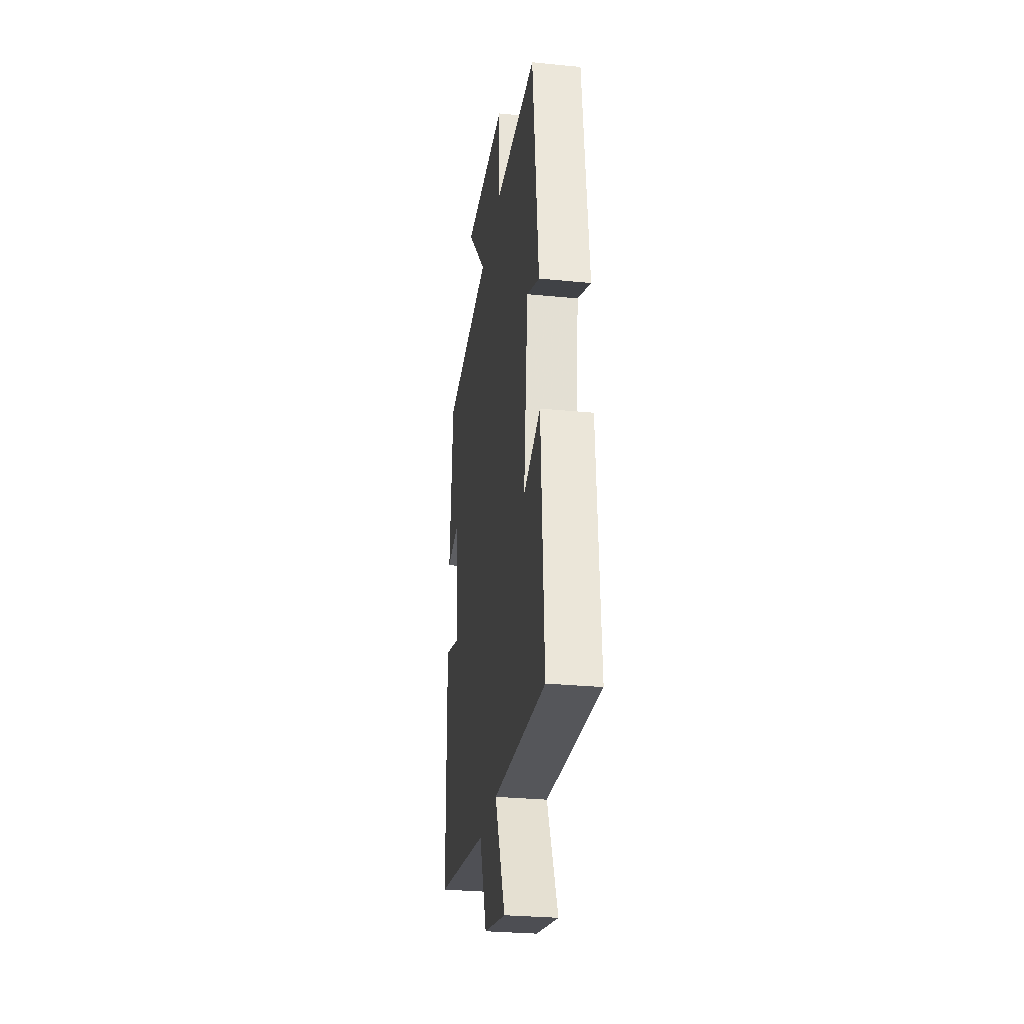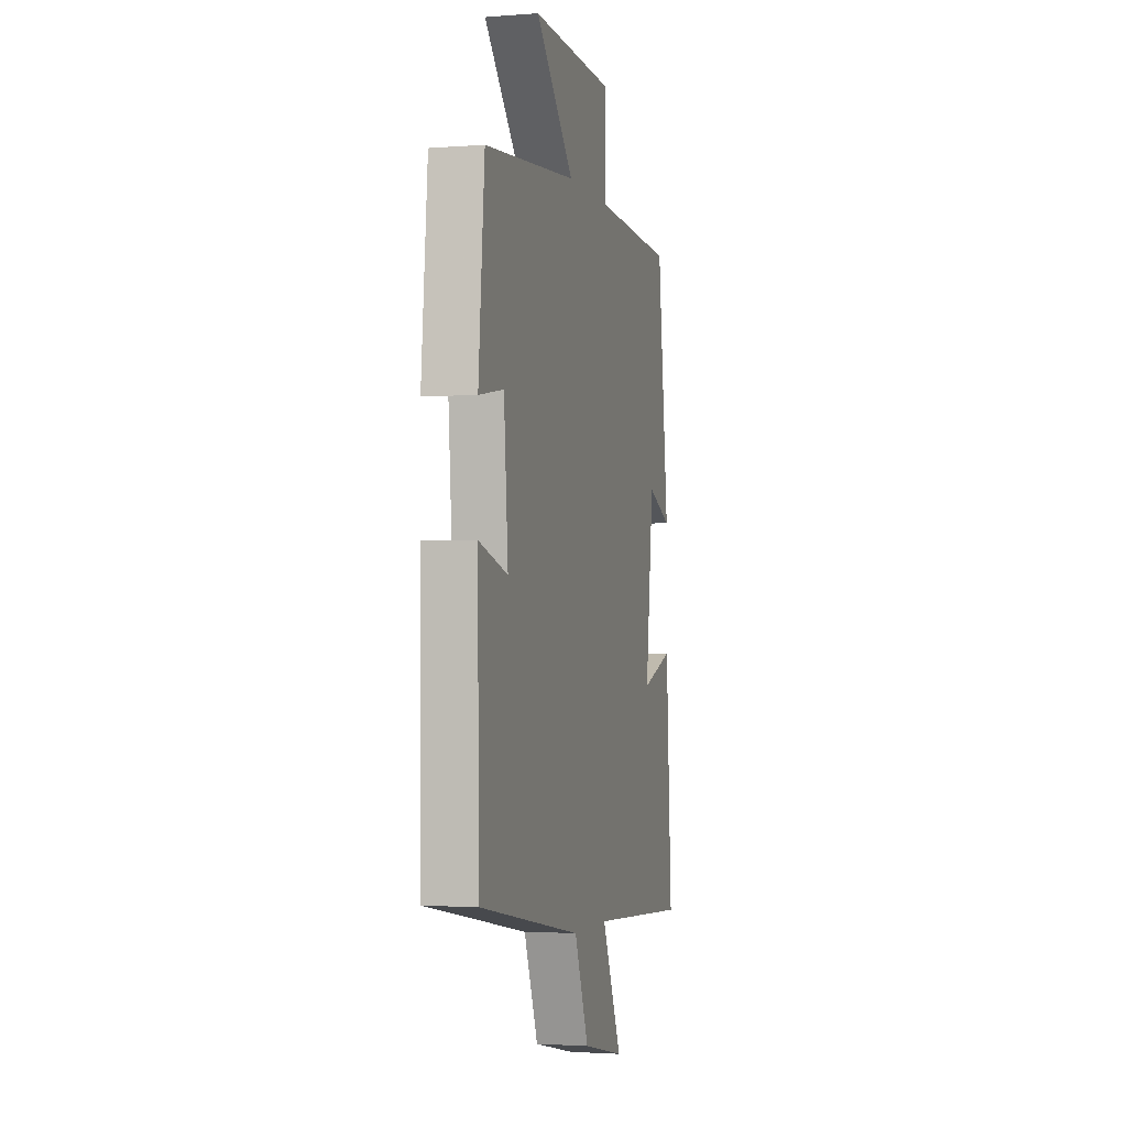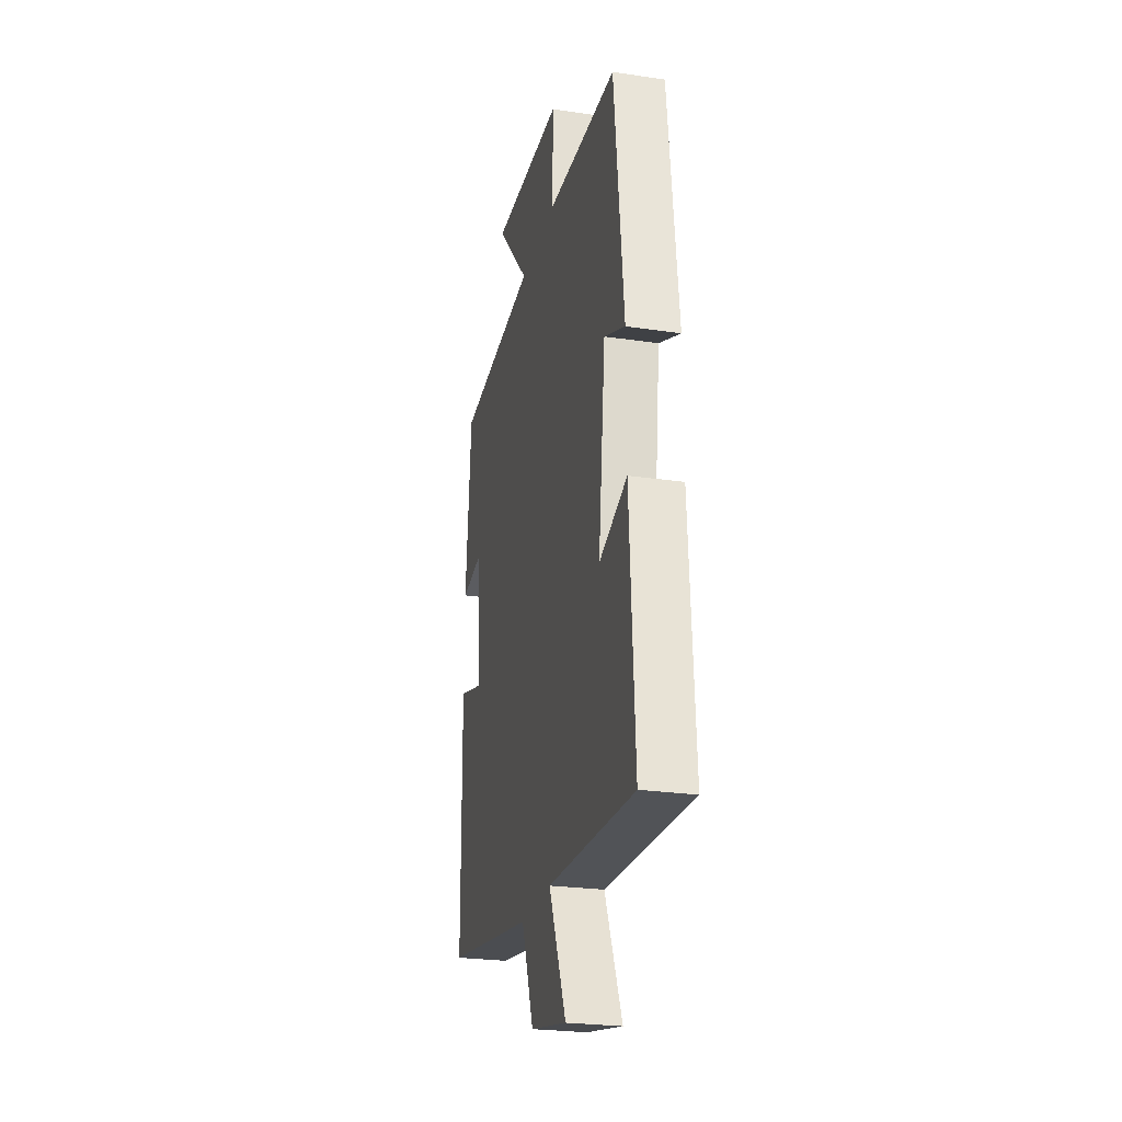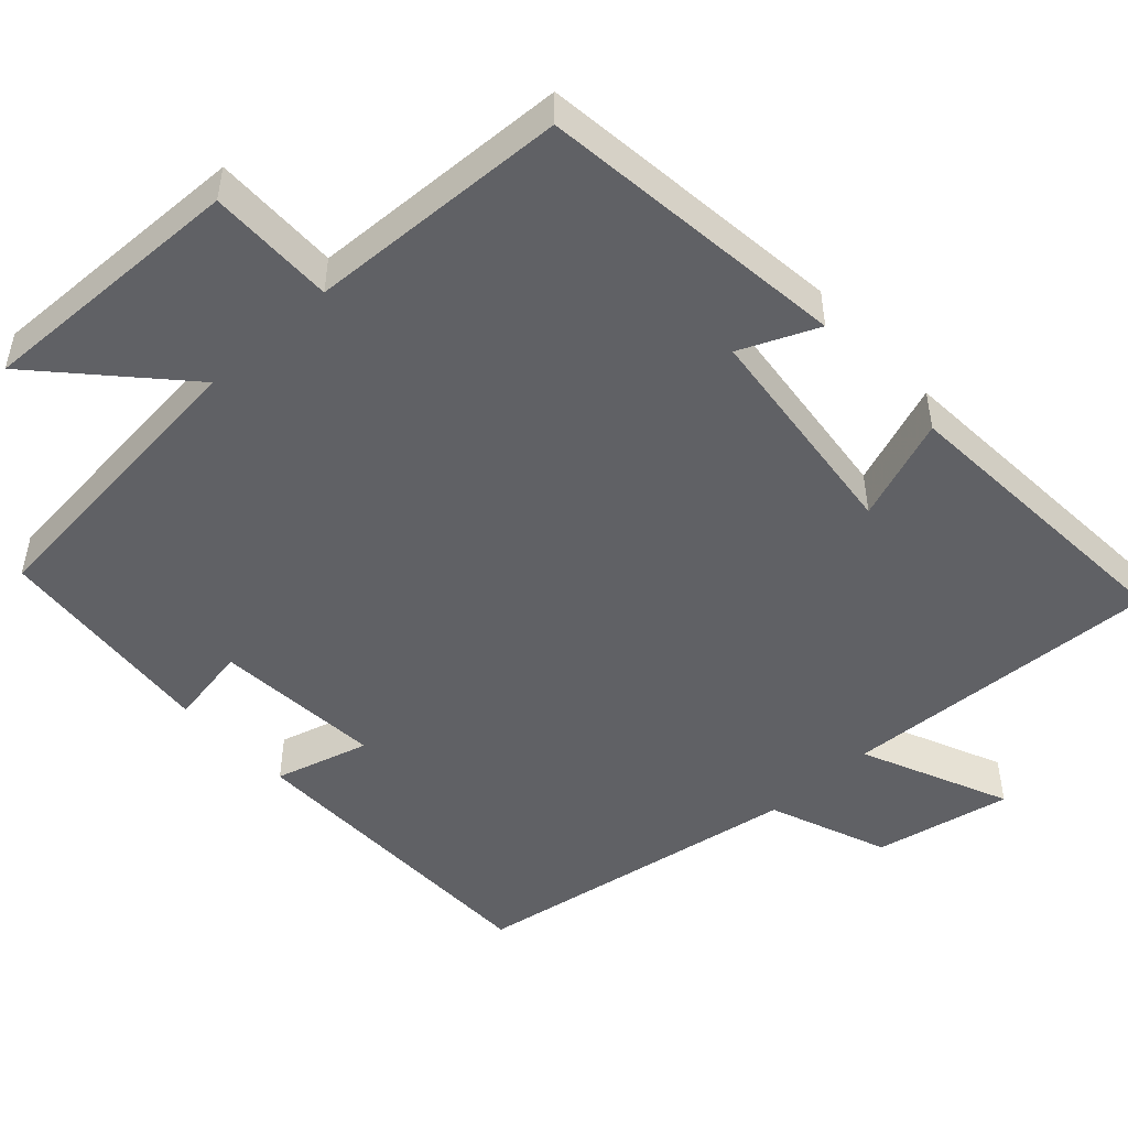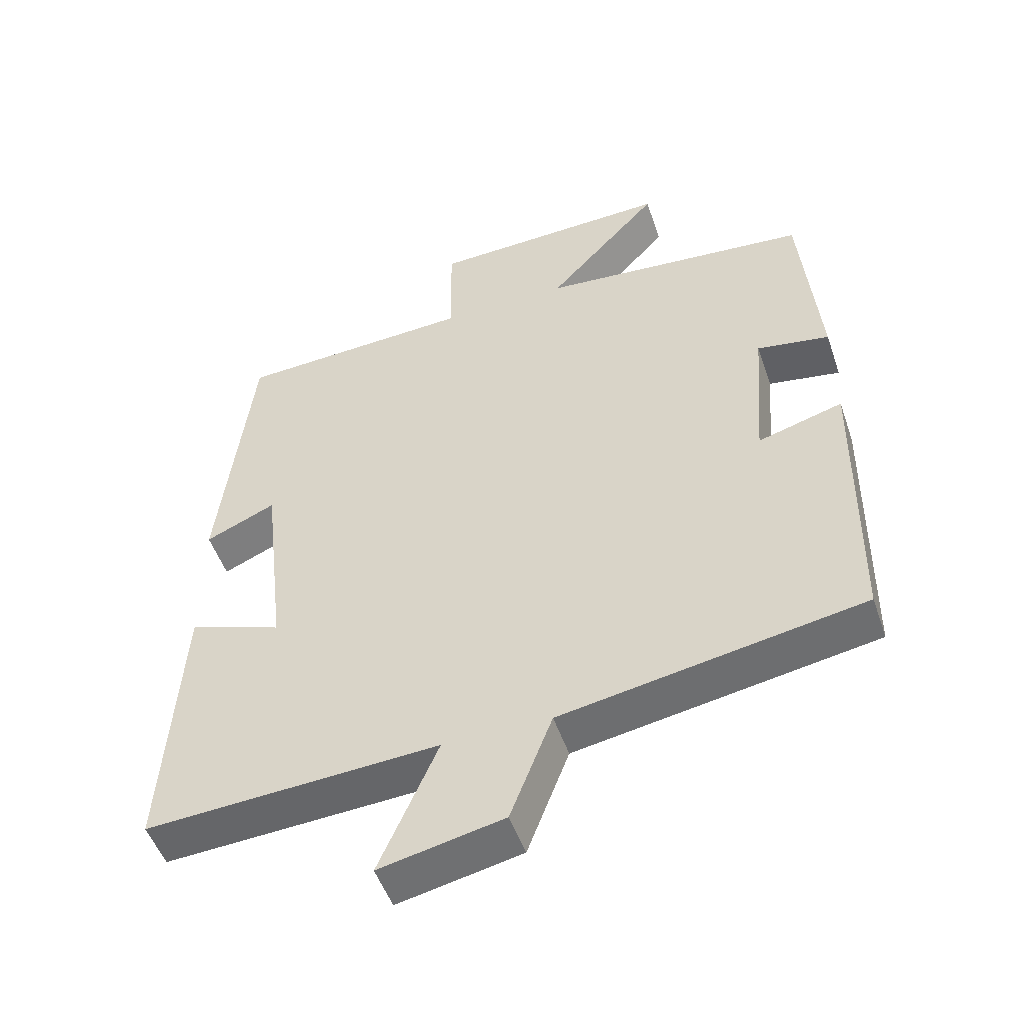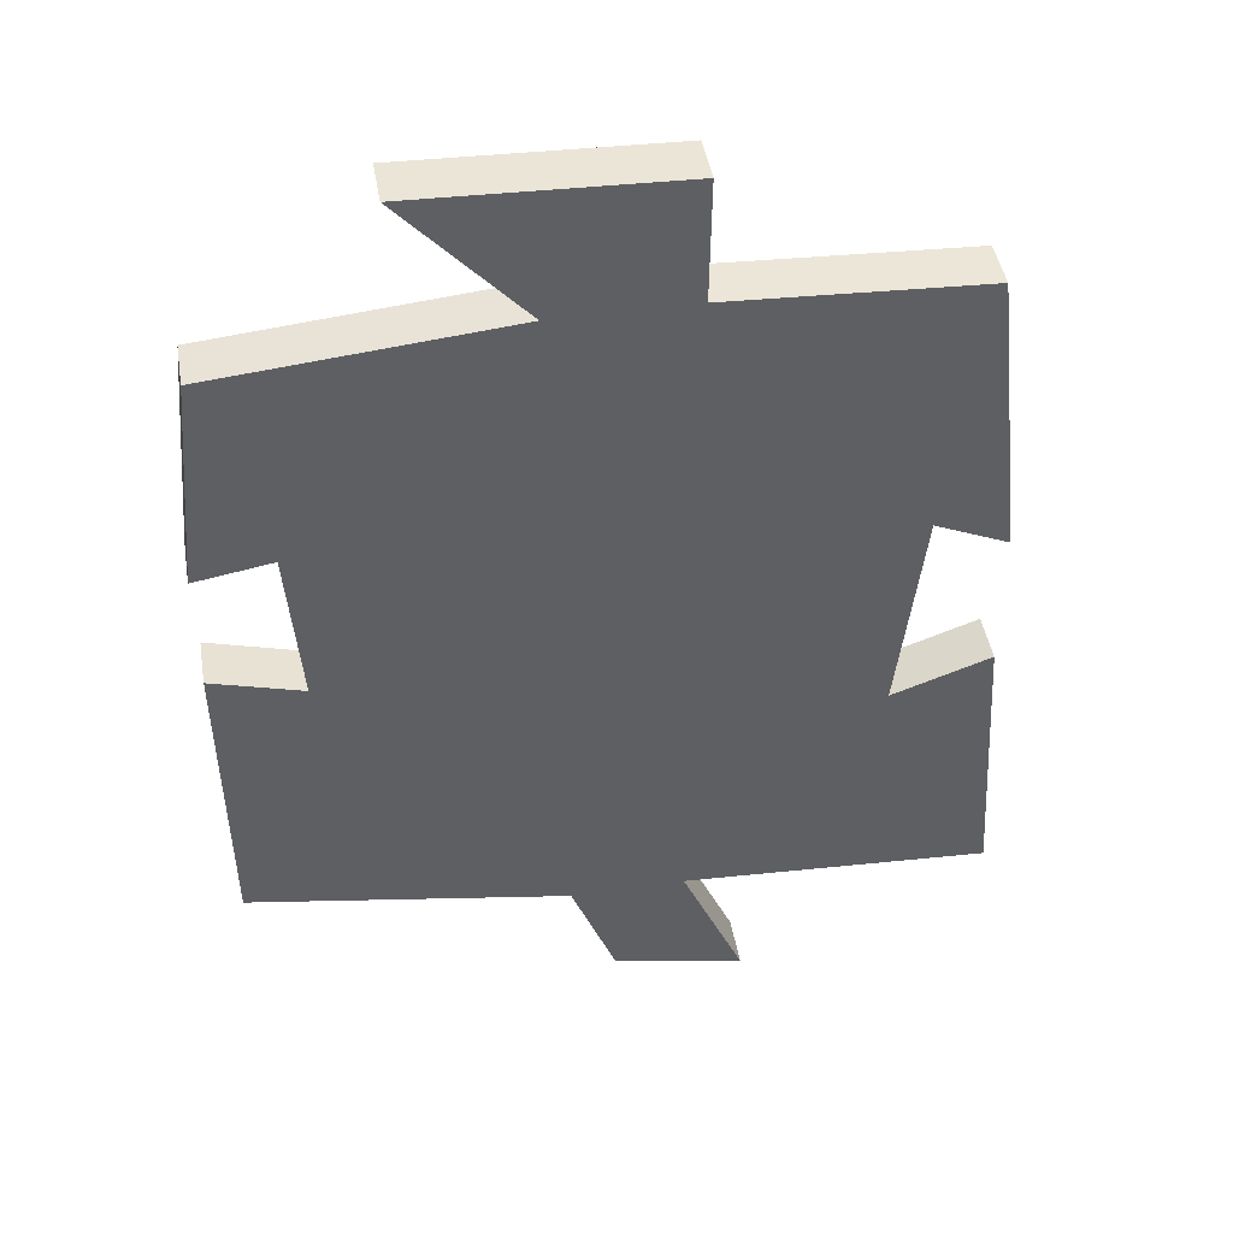
<metadata>
{"format":"obj","ext":"obj","renderer":"f3d","projection":"perspective","resolution":1024,"background":"white","views":[{"elev":-29.1,"azim":81.7,"up":"+Z"},{"elev":-2.4,"azim":-75.0,"up":"+Z"},{"elev":-25.5,"azim":76.8,"up":"+Z"},{"elev":-49.5,"azim":42.8,"up":"+Y"},{"elev":-50.6,"azim":-161.3,"up":"+Z"},{"elev":45.0,"azim":-9.6,"up":"+Z"}]}
</metadata>
<code>
v 0.525 0.07 -0.525
v 0.1 0.07 -0.5
v 0.185 0.07 -0.695
v 0.005 0.07 -0.657
v -0.056 0.07 -0.5
v -0.494 0.07 -0.424
v -0.5 0.07 -0.002
v -0.376 0.07 -0.038
v -0.394 0.07 0.184
v -0.5 0.07 0.166
v -0.474 0.07 0.463
v -0.079 0.07 0.5
v -0.243 0.07 0.679
v 0.111 0.07 0.667
v 0.109 0.07 0.5
v 0.453 0.07 0.483
v 0.5 0.07 0.074
v 0.398 0.07 0.119
v 0.364 0.07 -0.177
v 0.5 0.07 -0.128
v 0.525 0 -0.525
v 0.1 0 -0.5
v 0.185 0 -0.695
v 0.005 0 -0.657
v -0.056 0 -0.5
v -0.494 0 -0.424
v -0.5 0 -0.002
v -0.376 0 -0.038
v -0.394 0 0.184
v -0.5 0 0.166
v -0.474 0 0.463
v -0.079 0 0.5
v -0.243 0 0.679
v 0.111 0 0.667
v 0.109 0 0.5
v 0.453 0 0.483
v 0.5 0 0.074
v 0.398 0 0.119
v 0.364 0 -0.177
v 0.5 0 -0.128
f 19 20 1 2
f 18 19 2
f 15 16 17 18
f 15 18 2
f 12 13 14 15
f 12 15 2
f 9 10 11 12
f 8 9 12 2
f 5 6 7 8
f 5 8 2 3
f 3 4 5
f 22 21 40 39
f 22 39 38
f 38 37 36 35
f 22 38 35
f 35 34 33 32
f 22 35 32
f 32 31 30 29
f 22 32 29 28
f 28 27 26 25
f 23 22 28 25
f 25 24 23
f 1 21 22 2
f 2 22 23 3
f 3 23 24 4
f 4 24 25 5
f 5 25 26 6
f 6 26 27 7
f 7 27 28 8
f 8 28 29 9
f 9 29 30 10
f 10 30 31 11
f 11 31 32 12
f 12 32 33 13
f 13 33 34 14
f 14 34 35 15
f 15 35 36 16
f 16 36 37 17
f 17 37 38 18
f 18 38 39 19
f 19 39 40 20
f 20 40 21 1

</code>
